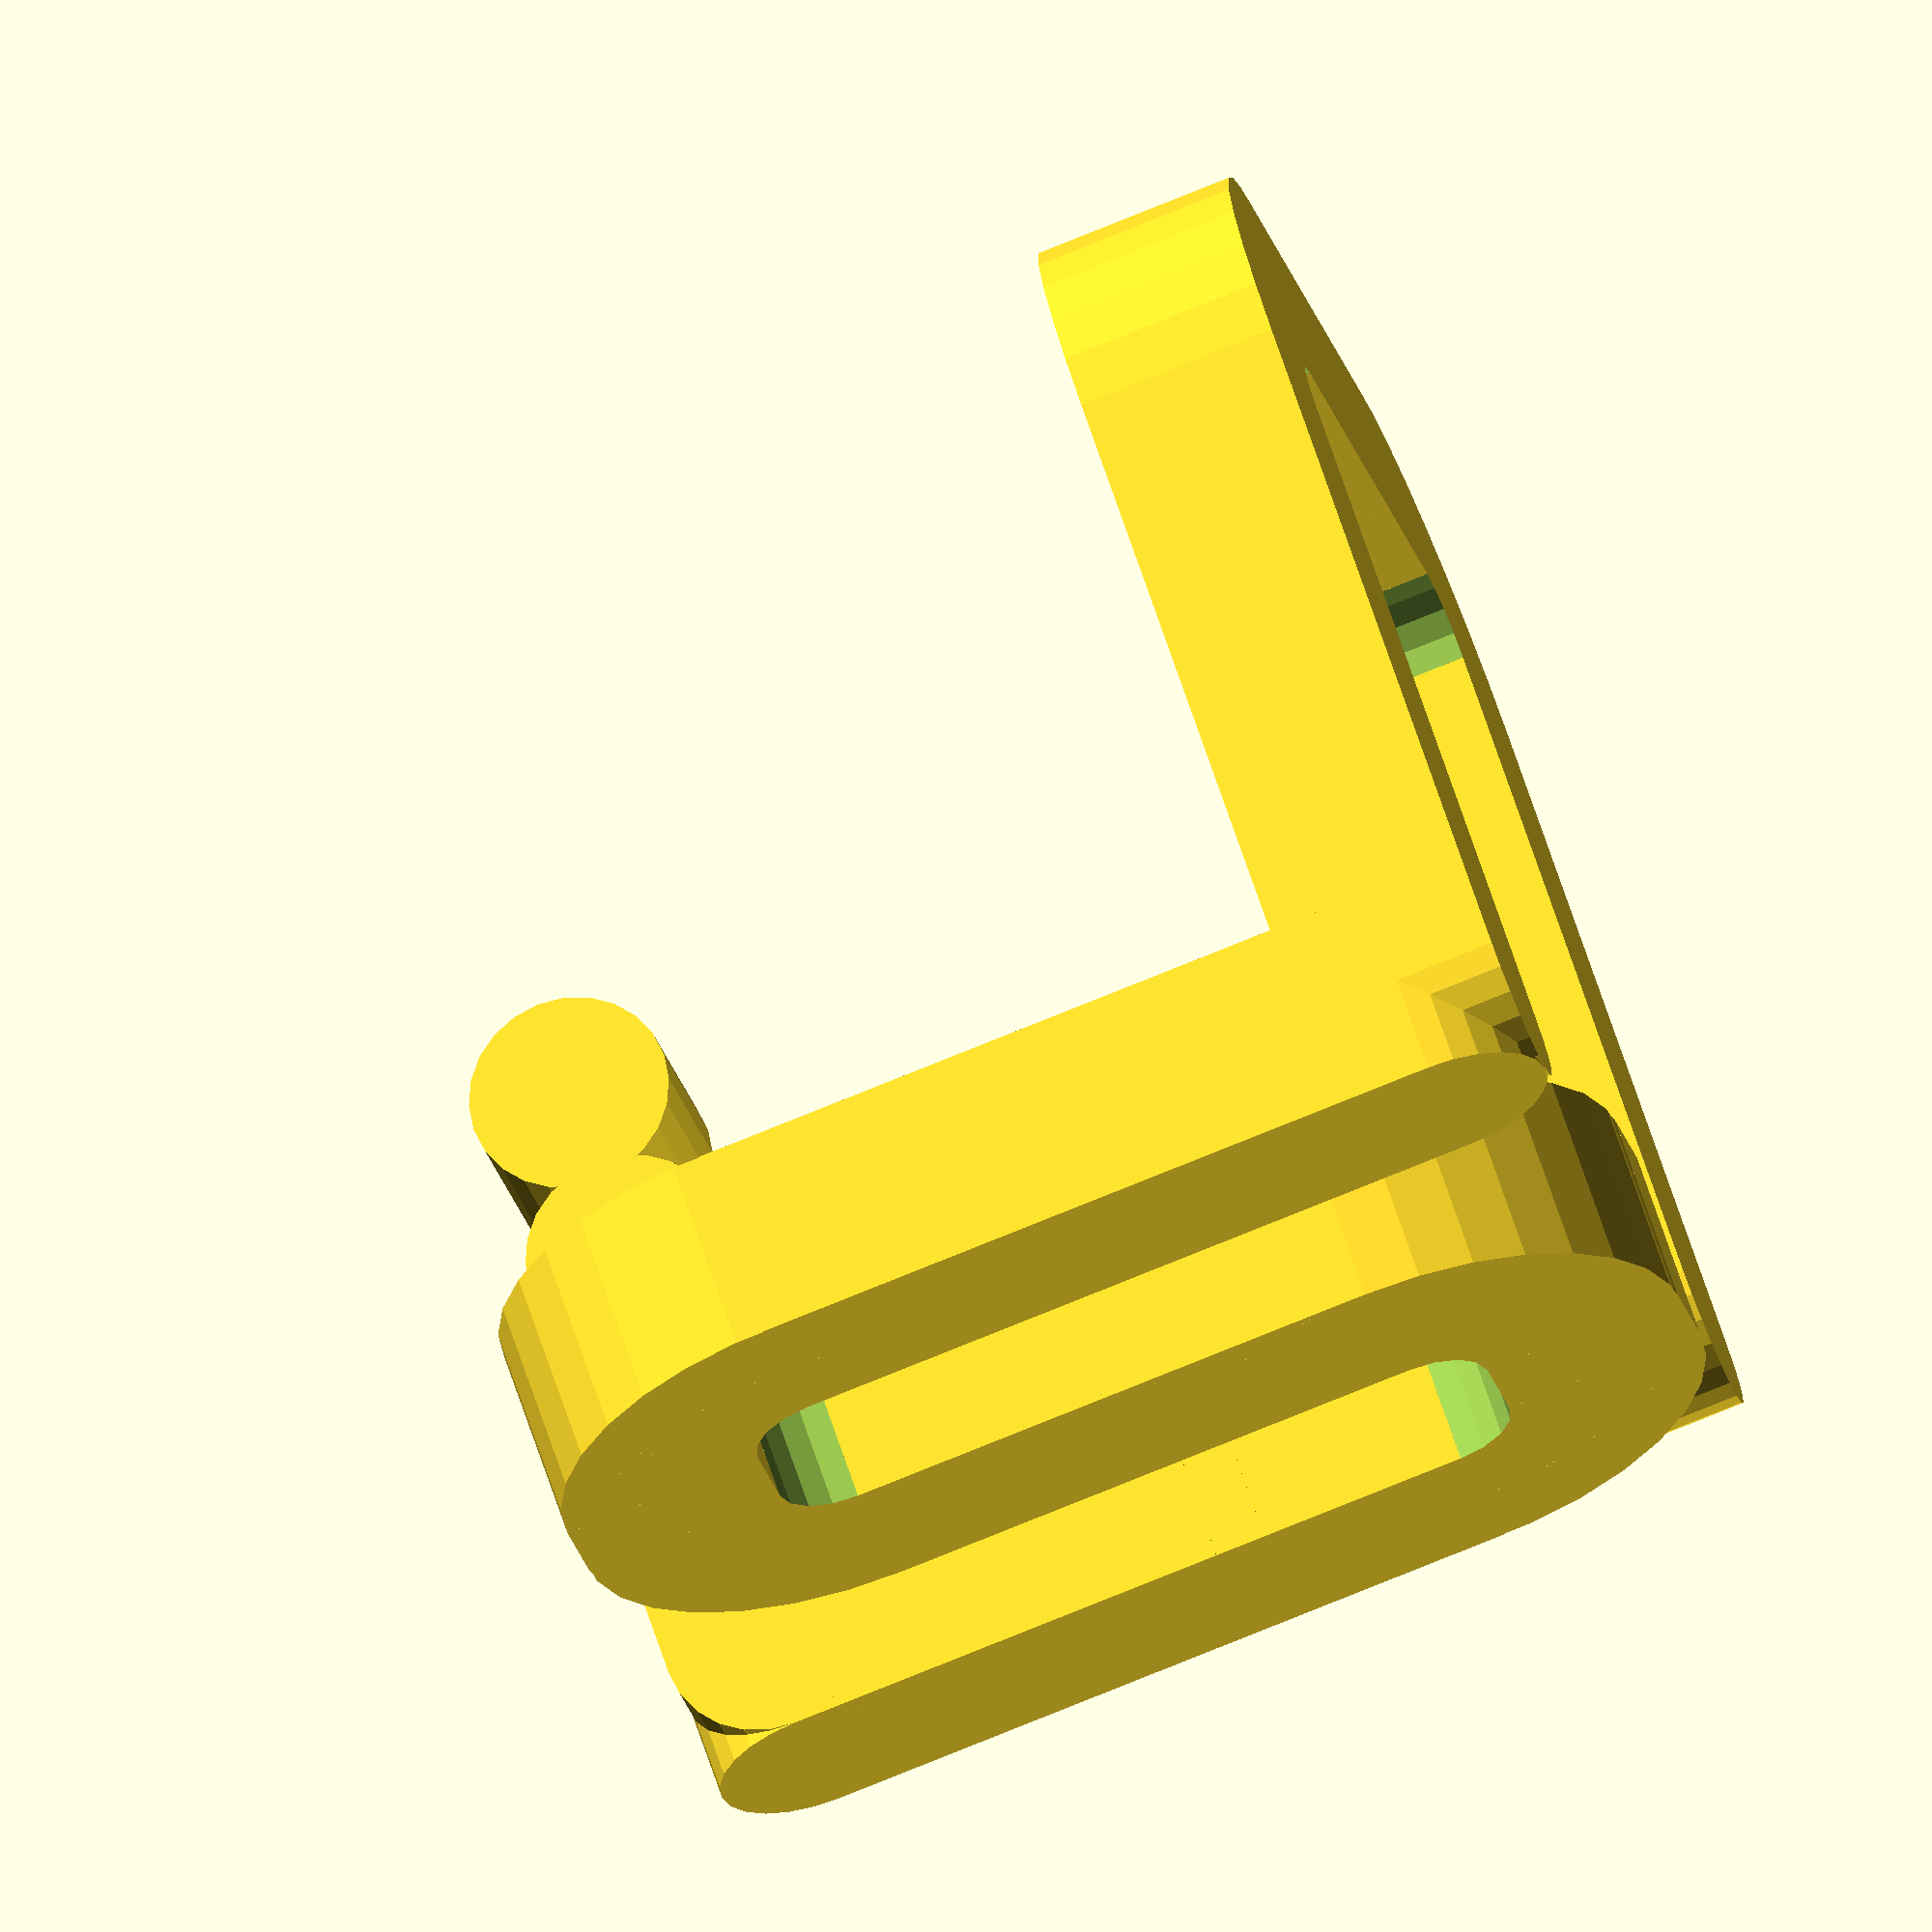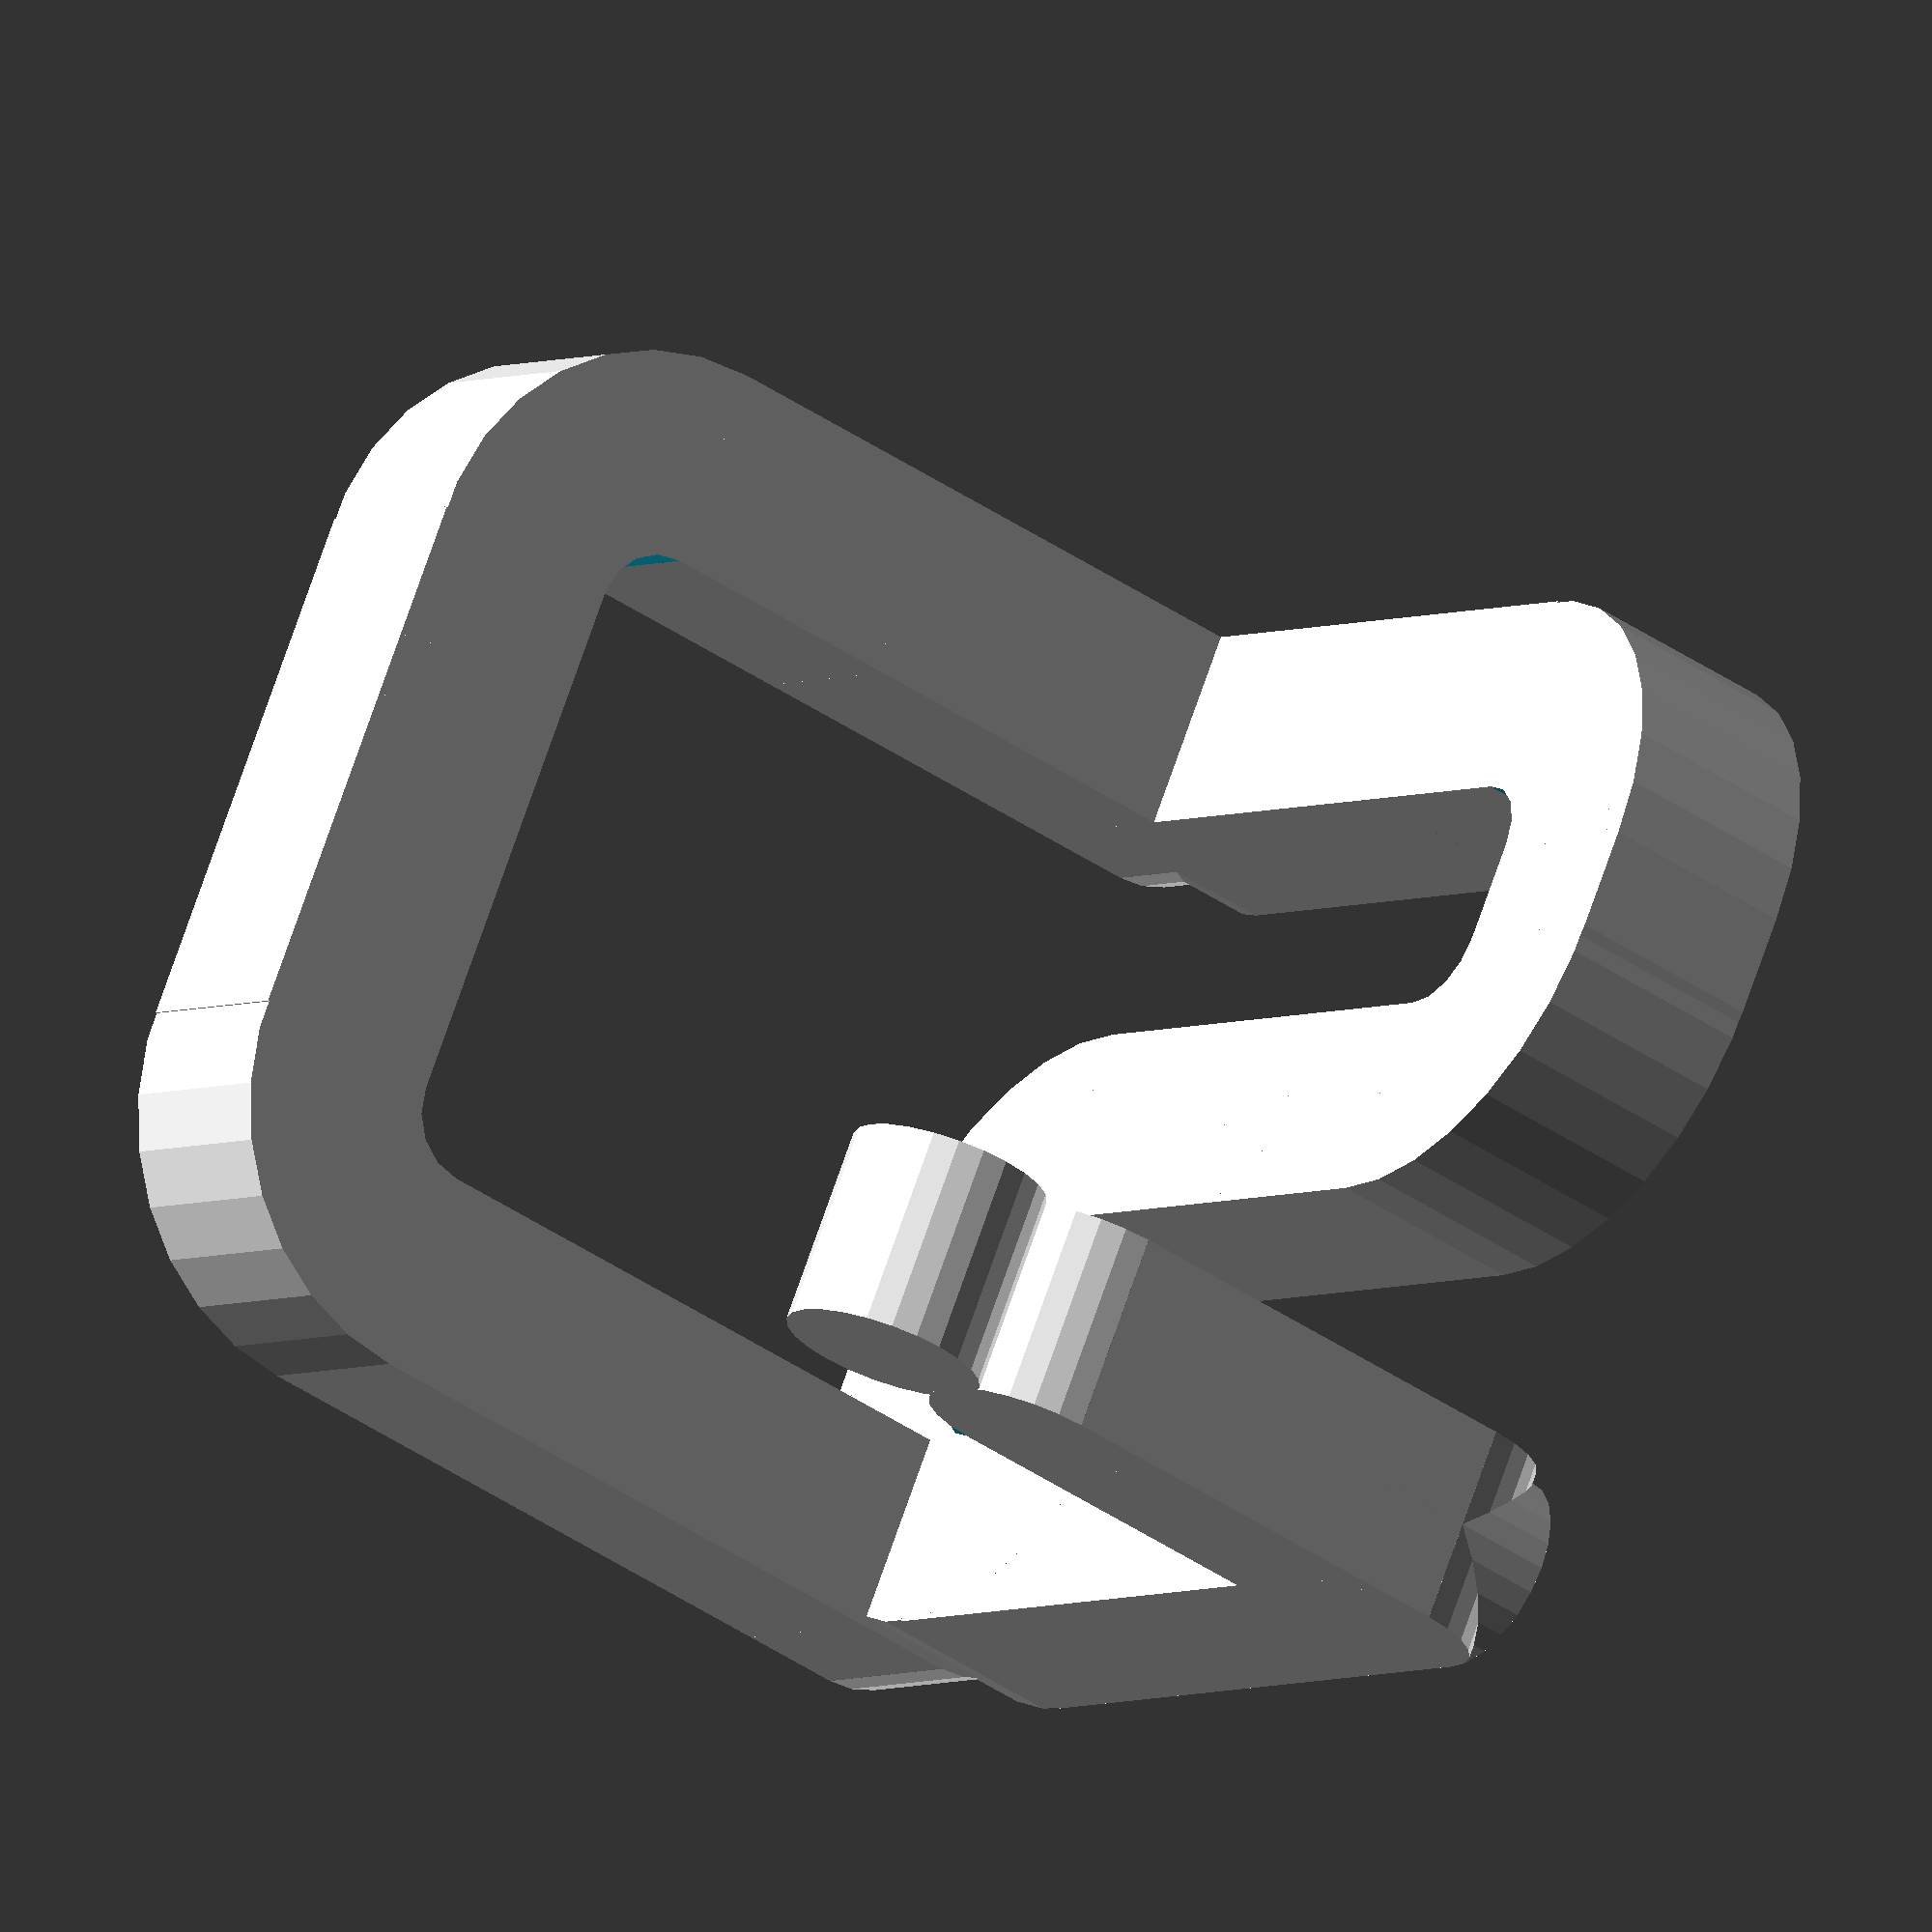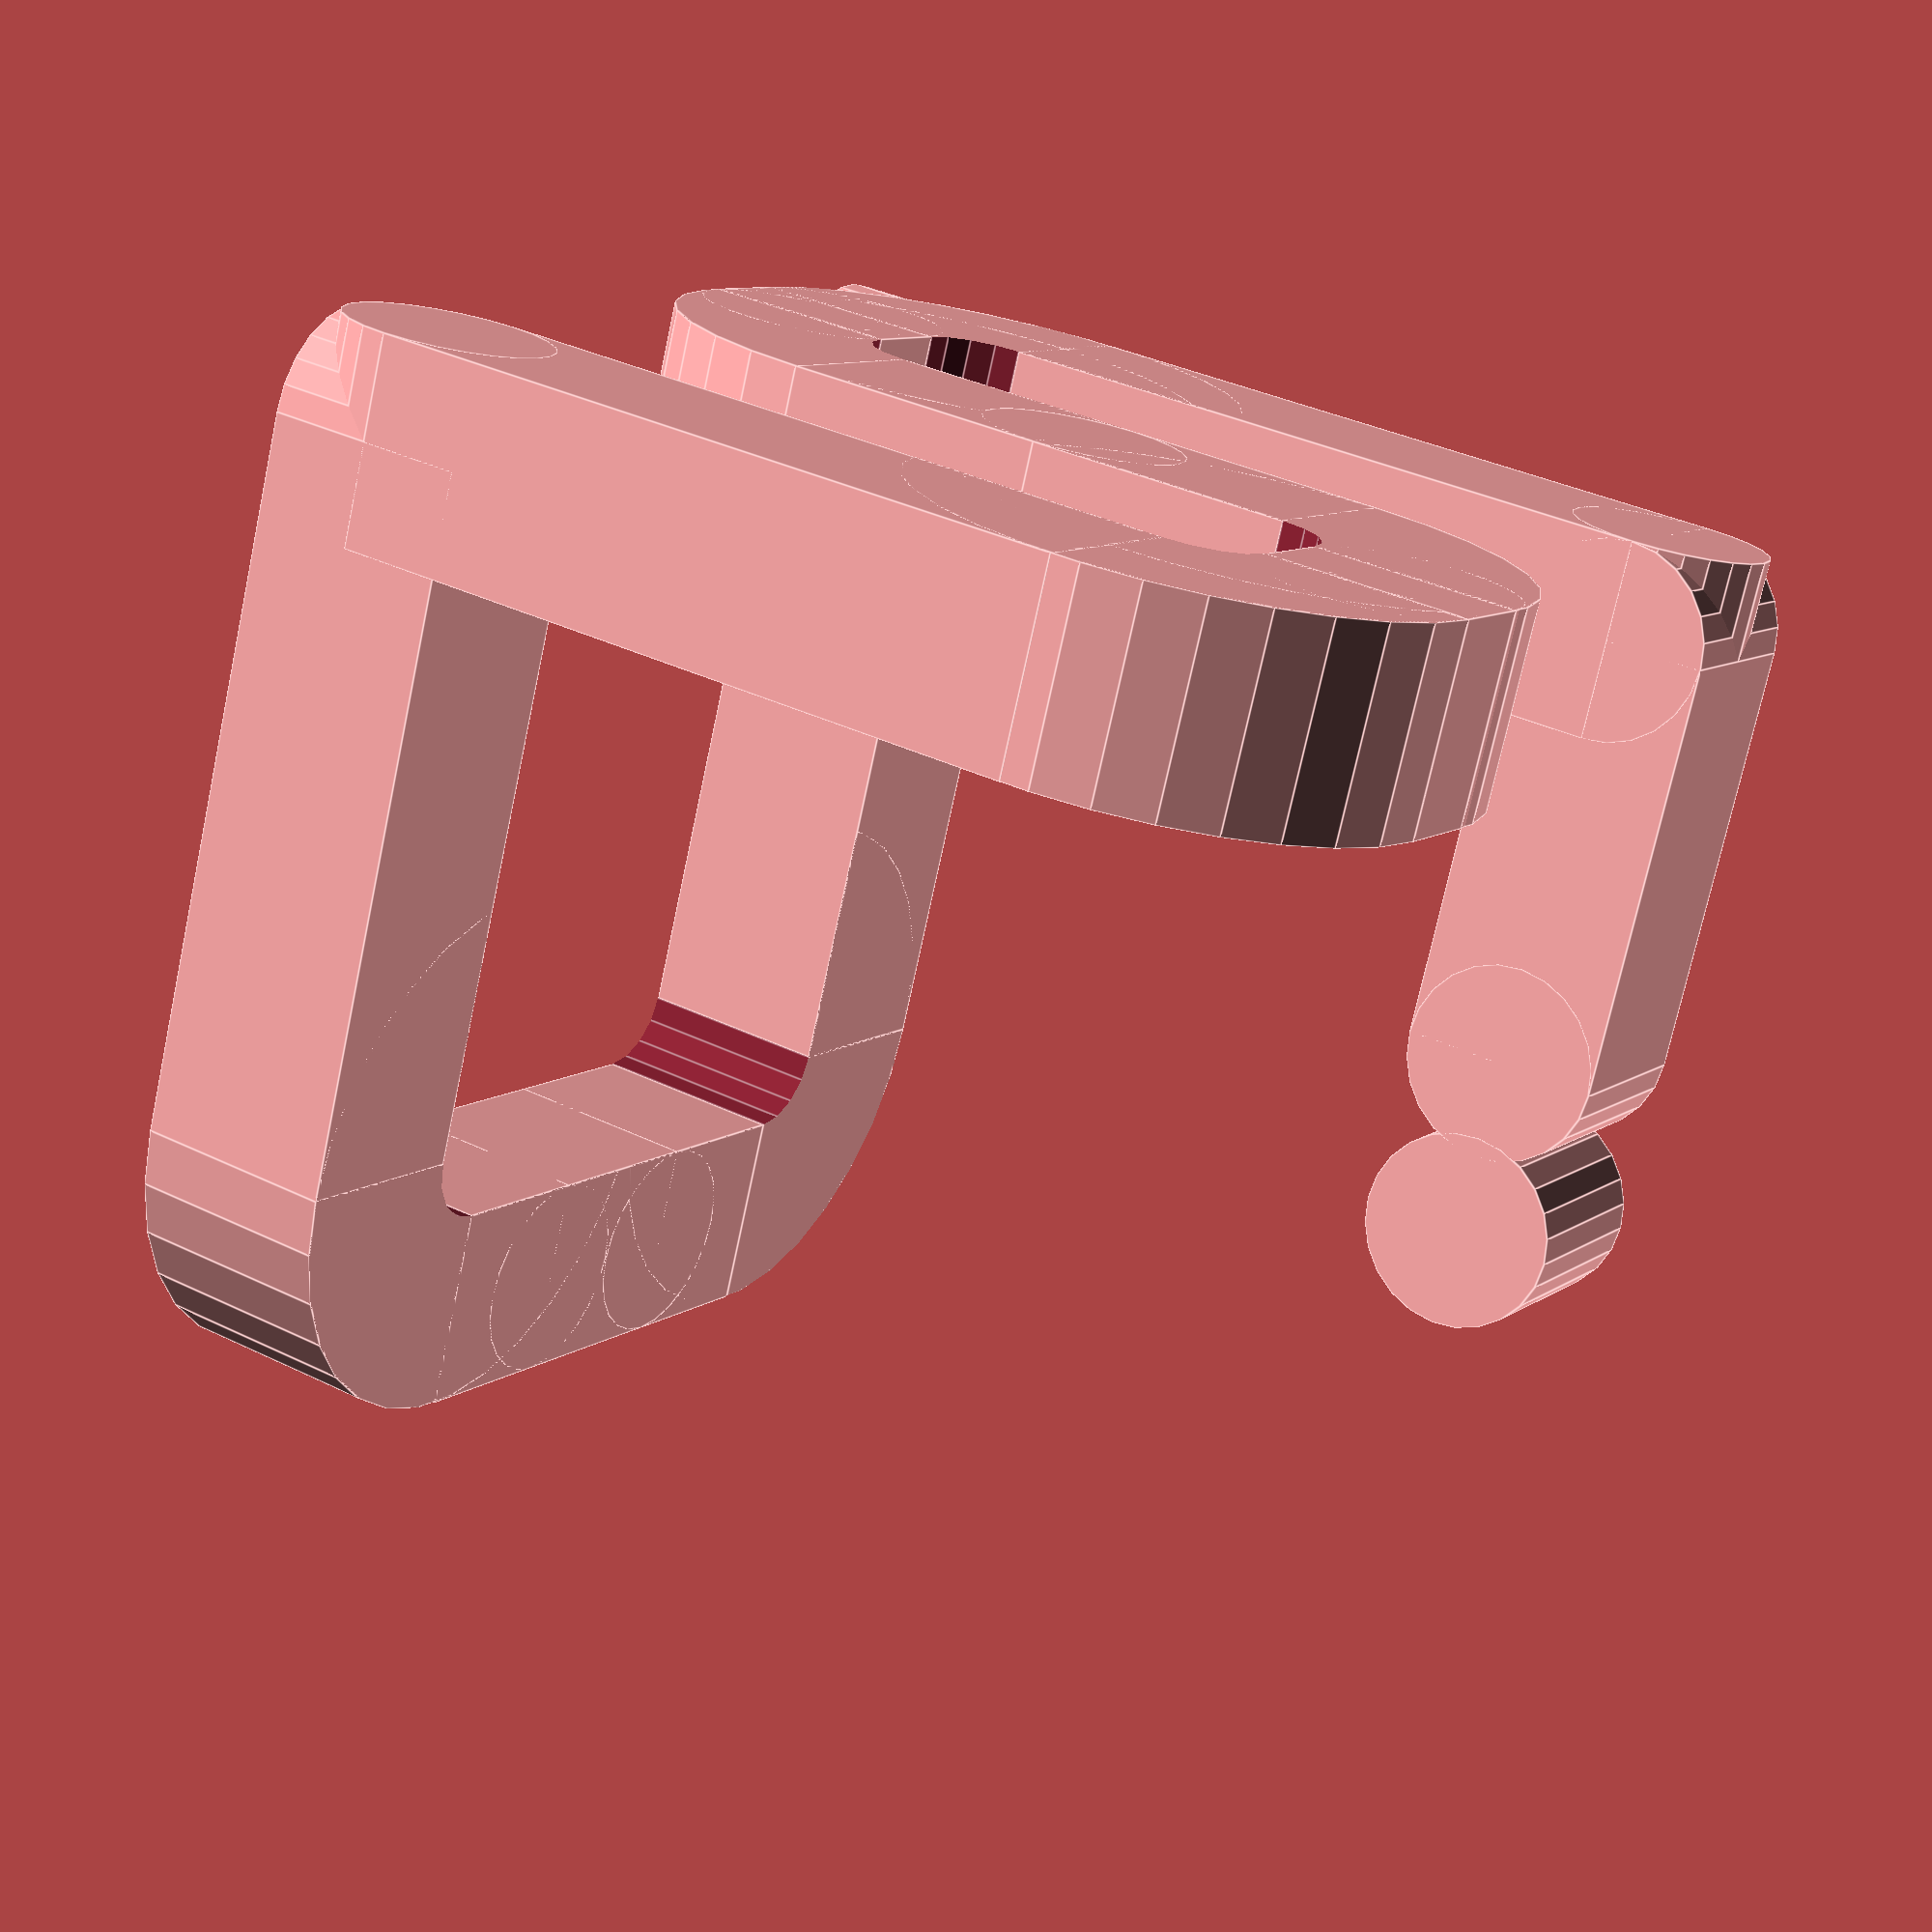
<openscad>
CUBE_SIZE=80;
LETTER_THICK=15;

ANNIVERSARY_COIN_DIAMETER= 44.7;
ANNIVERSARY_COIN_THICK = 3.4;


// Letter will go up in +Z, out in +Y, thick in -X
module LetterL(letterHeight, letterWidth, letterThick, curveRadius)
{
  // Straight length parts (not the curve, not the rounded end)
  straightLengthBottom = letterWidth - curveRadius - letterThick / 2;
  straightLengthTop    = letterHeight - curveRadius - letterThick / 2;
  
  // Bottom part
  translate([-letterThick, curveRadius, 0])
    cube([letterThick, straightLengthBottom, letterThick]);
  
  translate([-letterThick, curveRadius + straightLengthBottom, letterThick / 2])
    rotate(a=90, v=[0,1,0])
      cylinder(h=letterThick, r=(letterThick / 2)); 
  
  // Top part
  translate([-letterThick, 0, curveRadius])
    cube([letterThick, letterThick, straightLengthTop]);
  
  translate([-letterThick, letterThick / 2, curveRadius + straightLengthTop])
    rotate(a=90, v=[0,1,0])
      cylinder(h=letterThick, r=(letterThick / 2));
  
  // Big radius
  intersection()
  {
    translate([-letterThick, 0, 0])
      cube([letterThick, curveRadius + .0001, curveRadius + .0001]);
    
    difference()
    {
    translate([-letterThick, curveRadius, curveRadius])
      rotate(a=90, v=[0,1,0])
        cylinder(h=letterThick, r=curveRadius);
      
    translate([-letterThick-.5, curveRadius, curveRadius])
      rotate(a=90, v=[0,1,0])
        cylinder(h=letterThick+1, r=curveRadius - letterThick);
      
    }    
  }
}


module LetterC(letterSize, letterThick, curveRadius) 
{
  // Letter will be in Y and Z planes.  Thickness from X=0 towards negative X.
  bottomHeight = letterSize / 2 + letterThick;
  LetterL(bottomHeight, letterSize, letterThick, curveRadius);
  
  translate([-letterThick, 0, letterSize])
    rotate(a=180, v=[0,1,0])
      LetterL(bottomHeight, letterSize, letterThick, curveRadius);
  
}

module LetterS(letterSize, letterThick, curveRadius) 
{
  // There are 4 L's in an S (top, left, right, bottom)
  // top and bottom are the same size
  // left and right are the same size
  
  TB_width = curveRadius + letterThick / 2 + .1;
  TB_height = letterSize;
  
  translate([0, letterSize, 0])
    rotate(a=90, v=[1,0,0])
      LetterL(TB_height, TB_width, letterThick, curveRadius);
  
  translate([0, 0, letterSize])
    rotate(a=90, v=[-1,0,0])
      LetterL(TB_height, TB_width, letterThick, curveRadius);
  
  LR_width = letterSize / 2 + letterThick / 2 + .001;
  LR_height = curveRadius + letterThick / 2 + .001;
  
  translate([0,0,letterSize/2 - letterThick / 2])
  LetterL(LR_height, LR_width, letterThick, curveRadius);
  
  translate([0, letterSize, letterSize / 2 + letterThick / 2])
  rotate(a=180, v=[1,0,0])
  LetterL(LR_height, LR_width, letterThick, curveRadius);
  
  // There are also little sections that join bottom to the LR, and top to the LR
  littleSectsHeight = (letterSize - ( curveRadius * 4 - letterThick) ) / 2;
  echo("Little Sects Height = ", littleSectsHeight);
  
  translate([-letterThick, letterSize - letterThick, curveRadius])
    cube([letterThick, letterThick, littleSectsHeight]);
    
  translate([-letterThick, 0, letterSize / 2 - letterThick / 2 + curveRadius])
    cube([letterThick, letterThick, littleSectsHeight]);
  
}

// Just goes up +z
module LetterLittleI(letterSize, letterThick)
{
  // Going to have 3/5 of letter be stick part of i
  // Then on top of that a ball
  
  stickLen = letterSize / 5 * 3;
  stickCubeLen = stickLen - letterThick;
  
  // cube part of stick
  translate([-letterThick, 0, letterThick / 2])
    cube([letterThick, letterThick, stickCubeLen]);
  
  // bottom rounded part of stick
  translate([-letterThick, letterThick / 2, letterThick / 2])
    rotate(a=90, v=[0,1,0])
      cylinder(h=letterThick, r=letterThick / 2);
  
  translate([-letterThick, letterThick / 2,  + stickCubeLen + letterThick / 2])
    rotate(a=90, v=[0,1,0])
      cylinder(h=letterThick, r=letterThick / 2);

  translate([-letterThick, letterThick / 2, stickLen + letterThick * 2 / 5])
  rotate(a=90, v=[0,1,0])
    cylinder(h=letterThick, r=letterThick / 2);

}

module CoinHolder(coinDiameter, coinThick)
{
  COIN_WALL_THICK=3.5;
  
  difference()
  {
    cylinder(h=coinThick + COIN_WALL_THICK, r=coinDiameter / 2 + 2 * COIN_WALL_THICK);
    
    translate([0,0,COIN_WALL_THICK])
    cylinder(h=coinThick + 1, r=coinDiameter / 2);
  }
}

module Logo3d(printCoinHolder)
{
  if (printCoinHolder != 0)
  {
    translate([-CUBE_SIZE / 2, CUBE_SIZE / 2, CUBE_SIZE / 2])
      rotate(a=45, v=[0,0,-1])
        rotate(a=45, v=[-1,0,0])
          CoinHolder(ANNIVERSARY_COIN_DIAMETER, ANNIVERSARY_COIN_THICK);
  }

  LetterC(CUBE_SIZE, LETTER_THICK, 20);

  translate([-CUBE_SIZE, CUBE_SIZE, CUBE_SIZE - LETTER_THICK])
  rotate(a=90, v=[0,1,0])
  rotate(a=90, v=[1,0,0])
  LetterLittleI(CUBE_SIZE, LETTER_THICK);

  translate([0, CUBE_SIZE, 0])
    rotate(a=90, v=[0,0,1])
      LetterS(CUBE_SIZE, LETTER_THICK, 20);
}

// Rotate letter for better printing
rotate(a=90, v=[0,1,0])
  Logo3d(0);     // Change the 0 to a 1 to print the coin holder part

</openscad>
<views>
elev=79.1 azim=234.9 roll=112.0 proj=o view=solid
elev=4.0 azim=113.0 roll=326.8 proj=o view=solid
elev=324.2 azim=22.8 roll=302.8 proj=p view=edges
</views>
